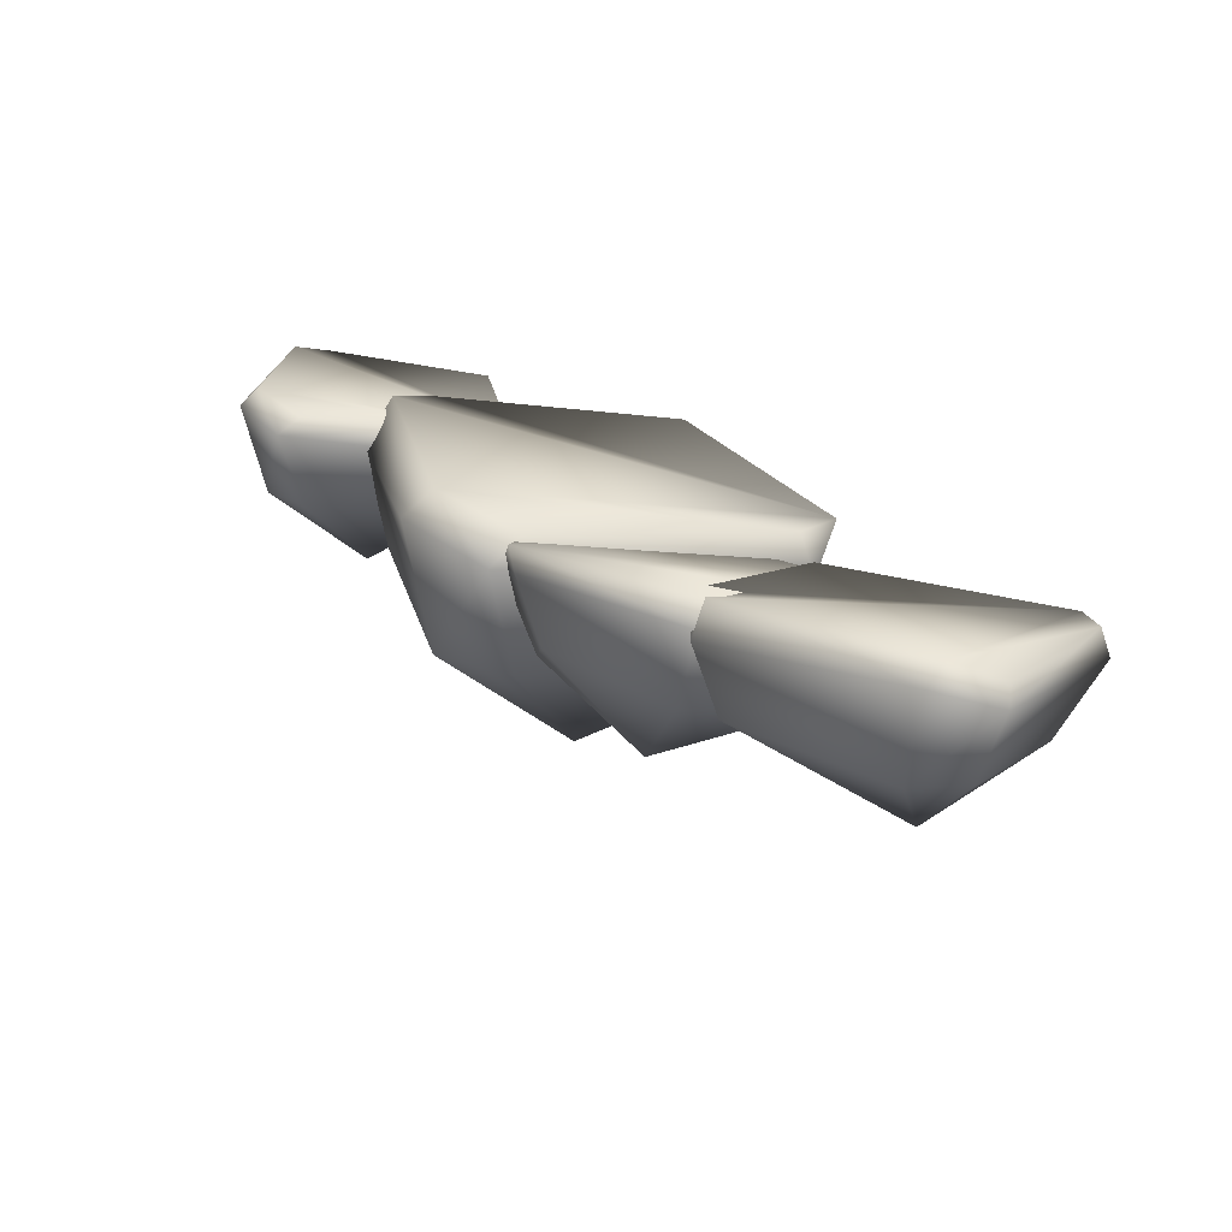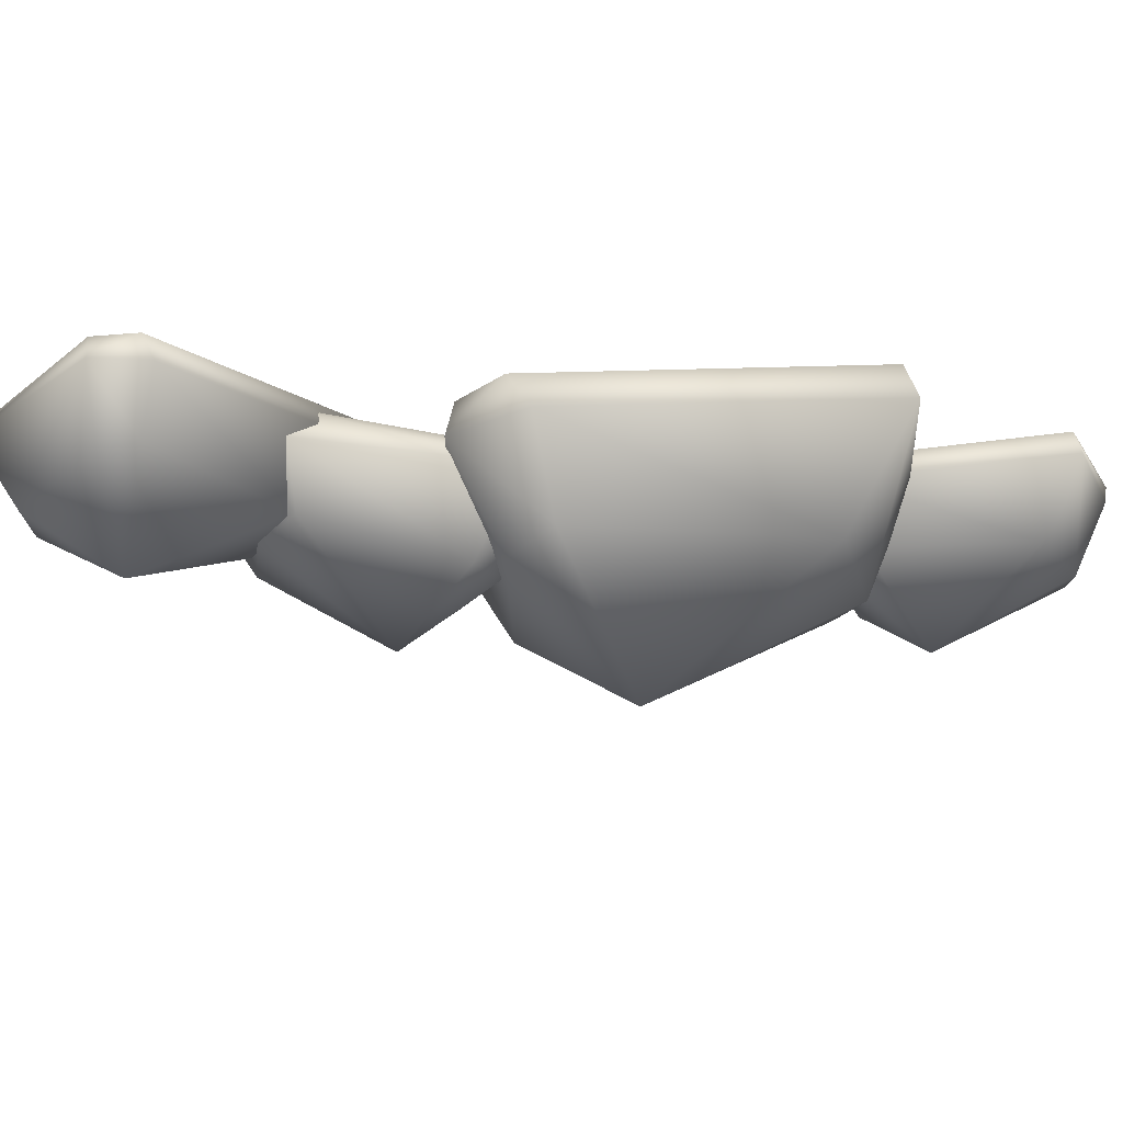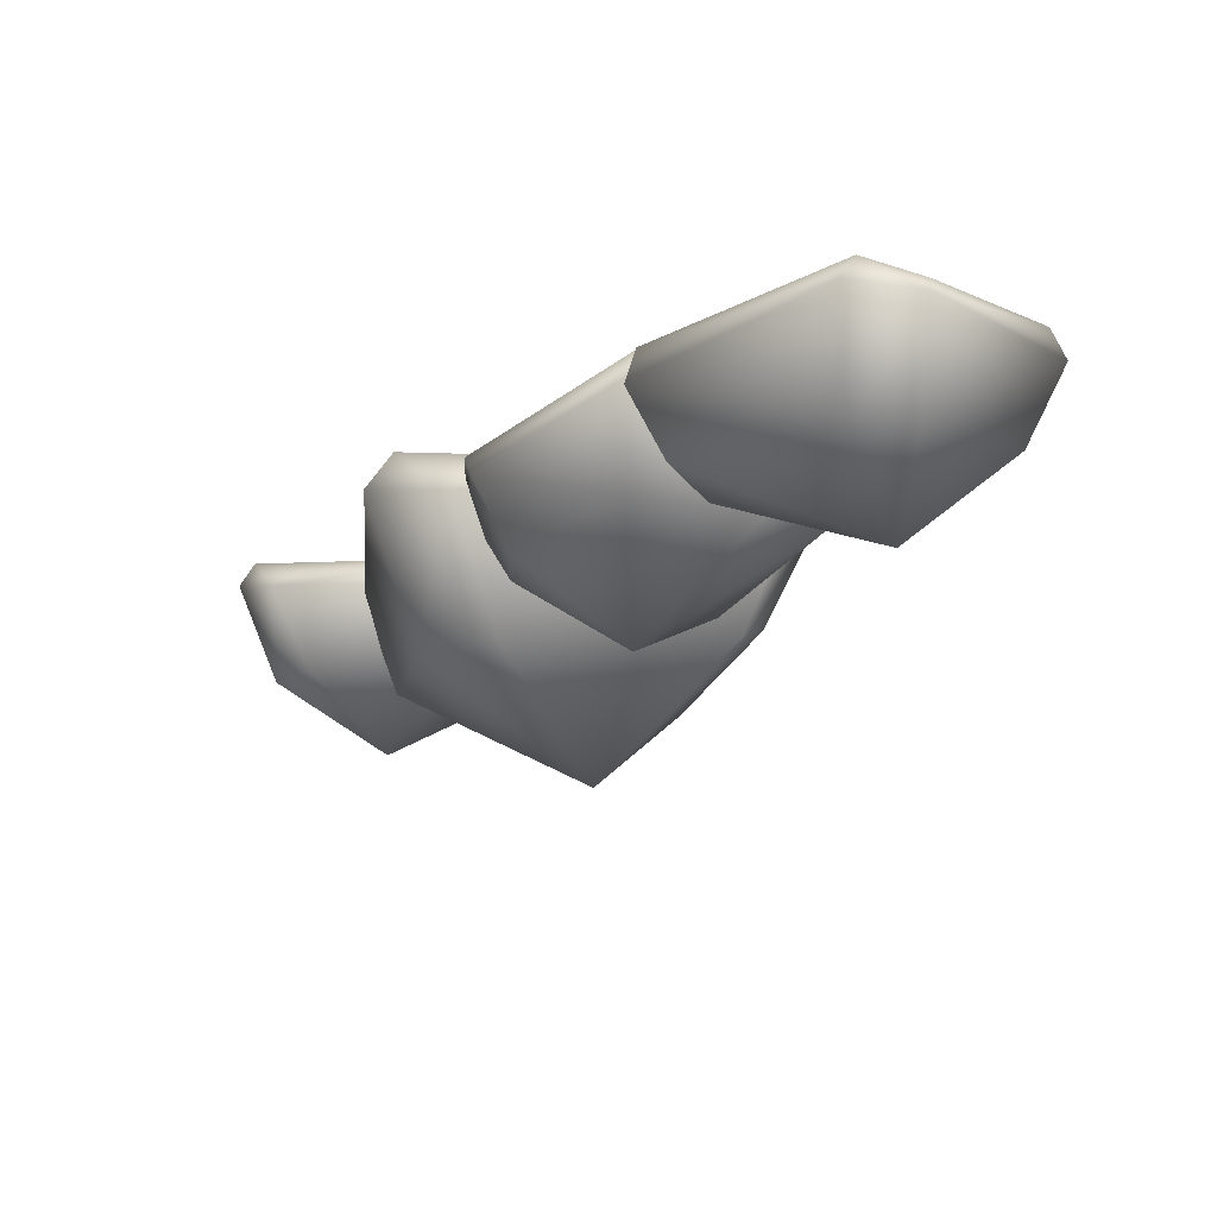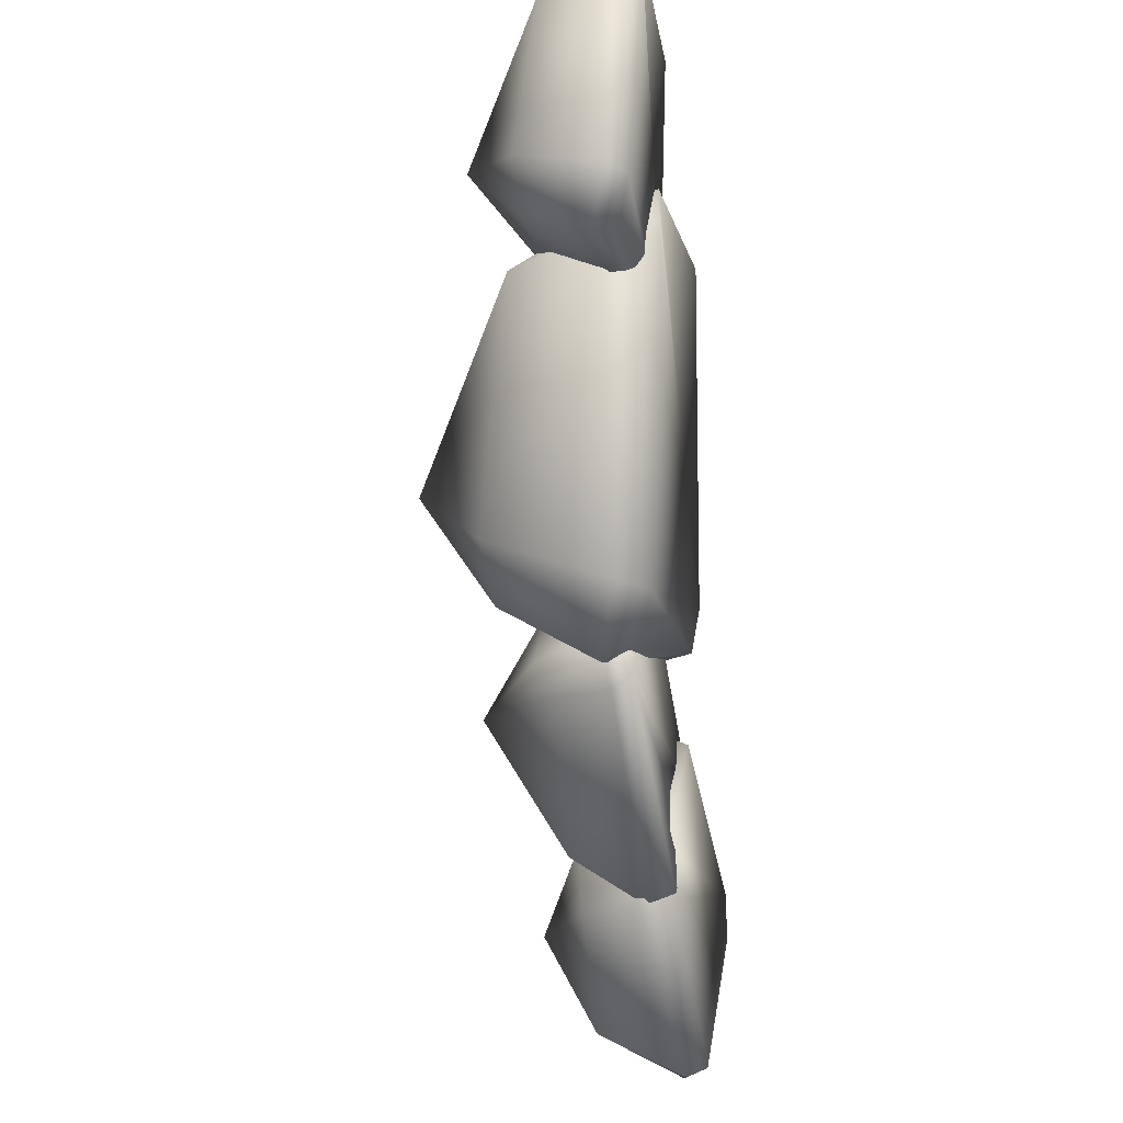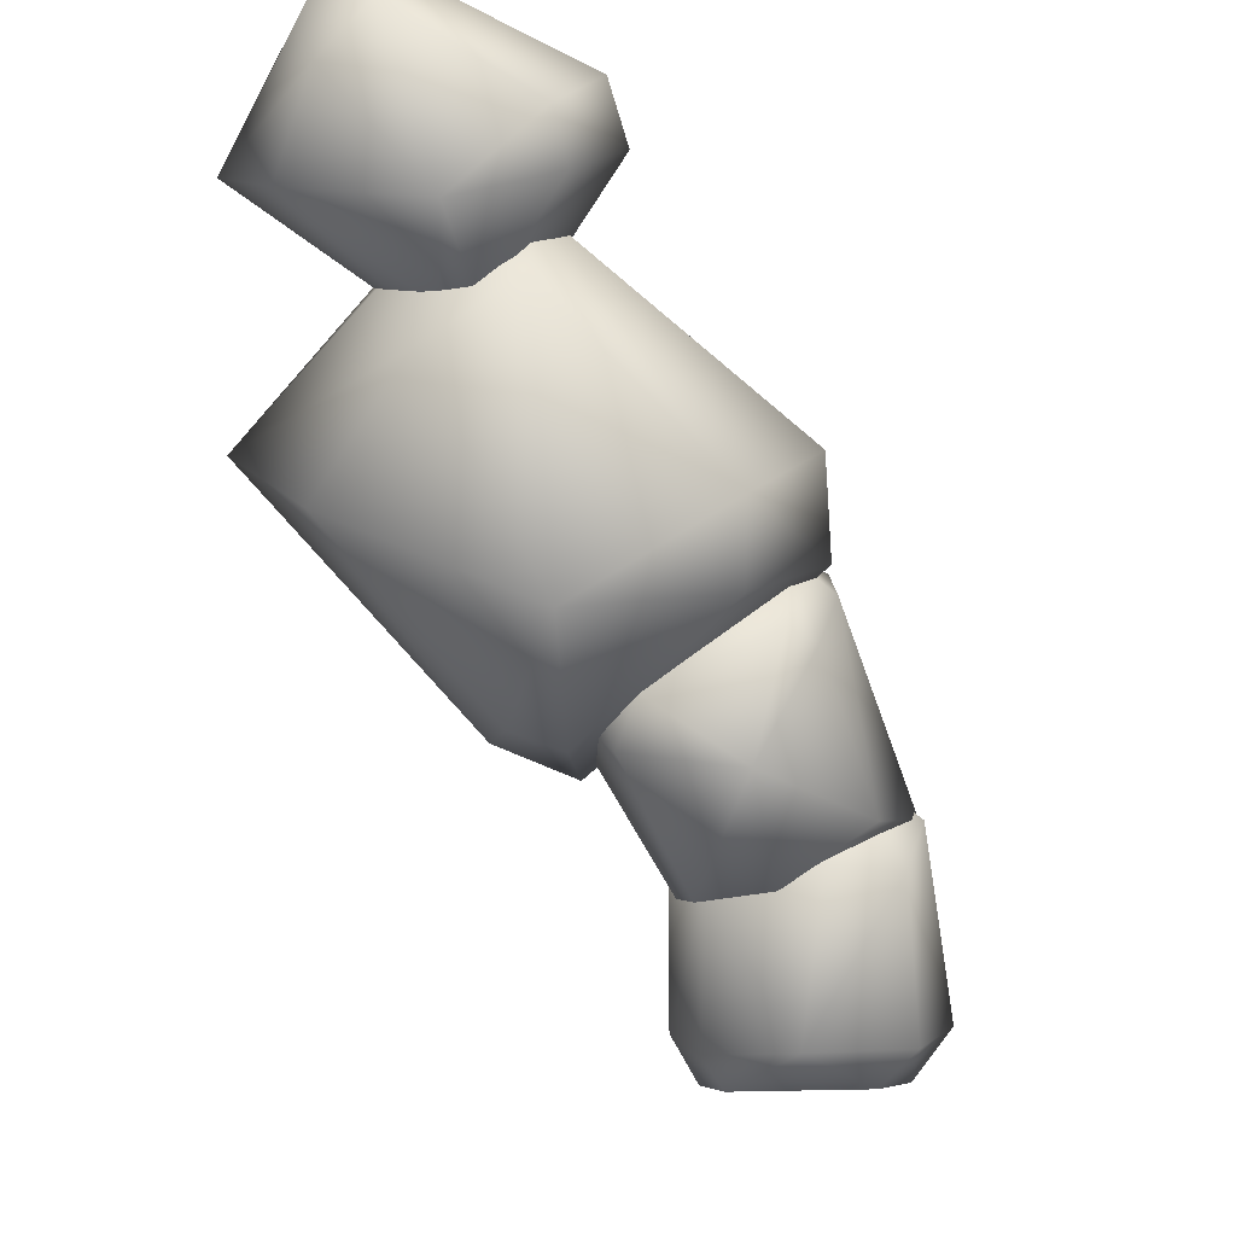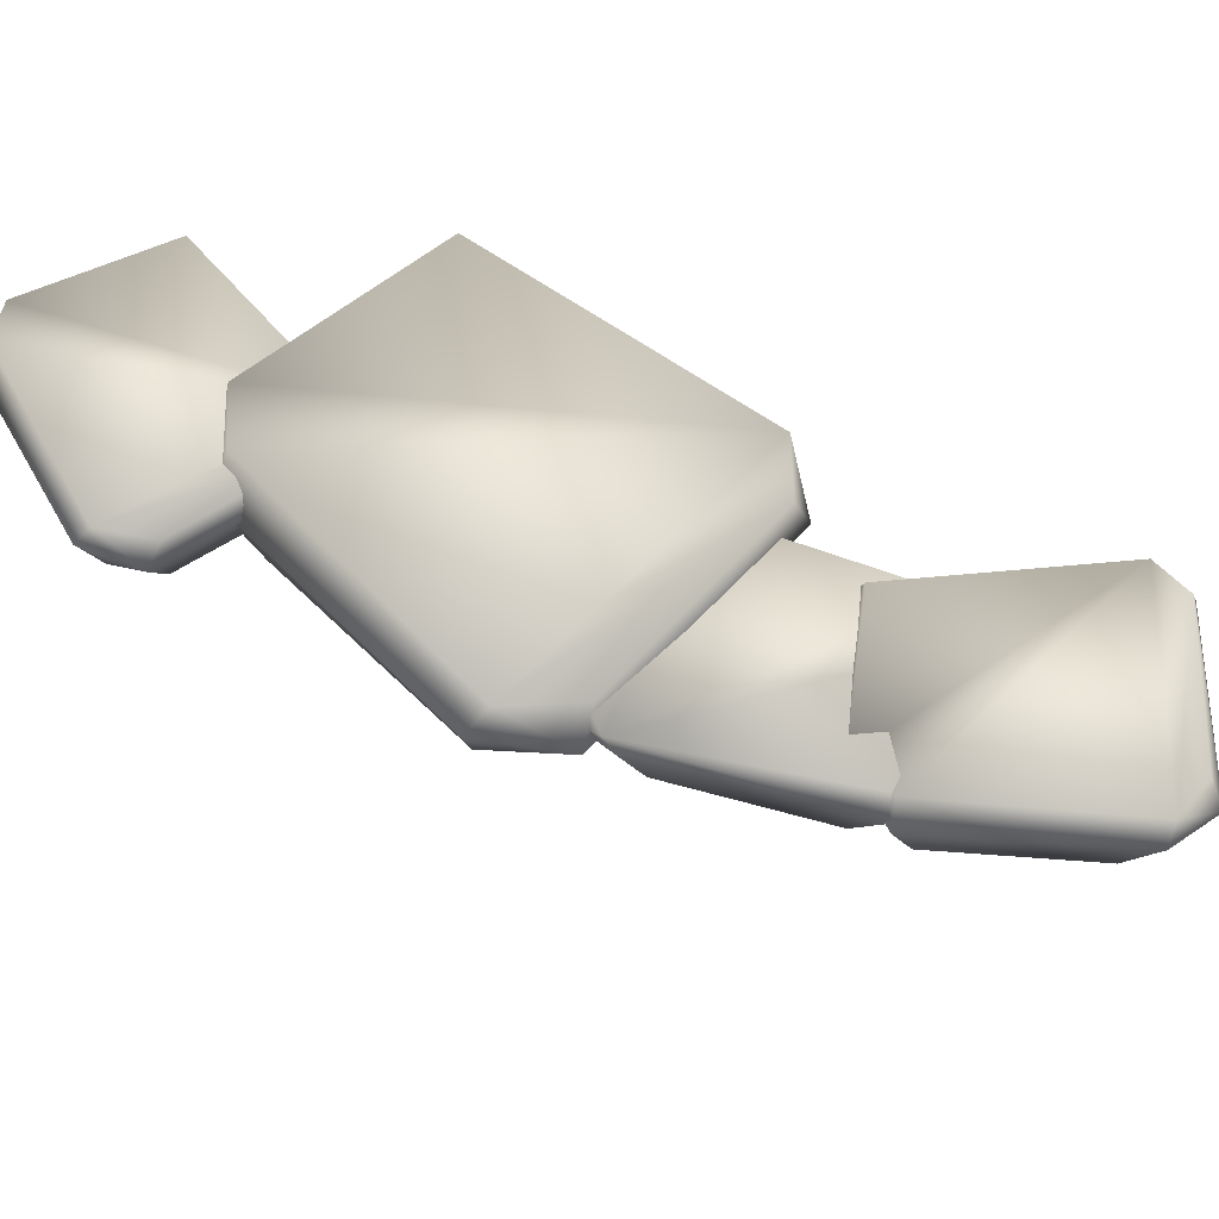
<metadata>
{"format":"obj","ext":"obj","renderer":"f3d","projection":"perspective","resolution":1024,"background":"white","views":[{"elev":-76.8,"azim":172.4,"up":"+Z"},{"elev":-19.3,"azim":-72.2,"up":"+Y"},{"elev":-17.8,"azim":-173.7,"up":"+Y"},{"elev":-20.7,"azim":100.5,"up":"+Z"},{"elev":-72.9,"azim":60.8,"up":"+Y"},{"elev":54.6,"azim":148.2,"up":"+Y"}]}
</metadata>
<code>
g NewMesh_tris_160
v -15.22 -3.53 -4.275
v -19.46 4.679 -4.814
v -7.076 -4.19 16.67
v -1.95 -14.73 -1.416
v 7.292 -4.618 15.5
v -9.212 5.885 23.44
v 15.71 -3.294 10.78
v 12.19 6.167 18.43
v 18.9 5.104 12.11
v 10.04 -6.69 -10.35
v 6.397 2.808 -20.3
v 3.561 -6.583 -13.98
v -1.95 -14.73 -1.416
v -13.89 -5.456 -8.847
v -18.33 3.608 -12.36
v -15.22 -3.53 -4.275
v 15.71 -3.294 10.78
v 18.9 5.104 12.11
v 13.48 4.858 -15.74
v -19.46 4.679 -4.814
v 18.9 5.104 12.11
v 16.9 9.55 12.06
v 13.48 4.858 -15.74
v 13.67 9.024 18.27
v -19.94 7.514 -6.808
v 11.26 7.555 -16.08
v 6.397 2.808 -20.3
v -16.72 7.148 -12.17
v -18.33 3.608 -12.36
v -8.306 9.286 22.04
v -9.212 5.885 23.44
v 12.19 6.167 18.43
v 4.3 5.387 -18.41
v -18.33 3.608 -12.36
v -19.46 4.679 -4.814
v -18.33 3.608 -12.36
v 9.649 0.8946 14.96
v 6.862 6.234 13.99
v 11.6 0.4266 29.64
v 17.91 -6.276 18.82
v 20.99 0.4082 31.14
v 8.984 6.97 33.68
v 27.09 1.469 29.44
v 23.47 7.577 33.83
v 28.77 7.048 30.83
v 26.83 -0.6904 15.01
v 25.87 5.588 8.107
v 23.25 -0.7036 11.67
v 17.91 -6.276 18.82
v 11.25 -0.3124 12.23
v 8.781 5.612 9.327
v 9.649 0.8946 14.96
v 27.09 1.469 29.44
v 28.77 7.048 30.83
v 29.65 7.026 12.14
v 6.862 6.234 13.99
v 28.77 7.048 30.83
v 27.41 9.942 30.5
v 29.65 7.026 12.14
v 24.38 9.486 33.97
v 6.814 8.11 12.65
v 28.23 8.766 11.59
v 25.87 5.588 8.107
v 9.716 7.971 9.717
v 8.781 5.612 9.327
v 9.717 9.239 32.94
v 8.984 6.97 33.68
v 23.47 7.577 33.83
v 24.18 7.235 8.997
v 8.781 5.612 9.327
v 6.862 6.234 13.99
v 8.781 5.612 9.327
v -32.69 -0.03087 -31.09
v -34.5 5.541 -29.39
v -19.79 -1.974 -24.05
v -25.56 -8.034 -35.53
v -13.11 -2.723 -30.77
v -17.34 4.32 -19.54
v -10.8 -1.896 -36.7
v -8.704 3.997 -31.17
v -8.081 3.414 -37.23
v -22.79 -2.693 -44.97
v -28.2 4.244 -48.23
v -27.57 -2.172 -44.03
v -25.56 -8.034 -35.53
v -34.08 -1.08 -33.99
v -37.2 5.231 -33.68
v -32.69 -0.03087 -31.09
v -10.8 -1.896 -36.7
v -8.081 3.414 -37.23
v -22.59 5.061 -48.92
v -34.5 5.541 -29.39
v -8.081 3.414 -37.23
v -8.813 6.406 -36.31
v -22.59 5.061 -48.92
v -7.845 5.824 -31.82
v -35.4 7.532 -30.13
v -23.67 6.931 -48.09
v -28.2 4.244 -48.23
v -36.07 7.481 -34.2
v -37.2 5.231 -33.68
v -17.25 6.597 -20.56
v -17.34 4.32 -19.54
v -8.704 3.997 -31.17
v -28.29 5.904 -46.34
v -37.2 5.231 -33.68
v -34.5 5.541 -29.39
v -37.2 5.231 -33.68
v 1.782 -2.282 -21.57
v 4.437 3.189 -22.07
v -8.121 -2.554 -32.59
v -6.949 -9.839 -20.45
v -16.7 -3.088 -28.52
v -8.49 4.215 -37.07
v -20.8 -2.421 -23.63
v -20.52 3.979 -28.98
v -23.16 3.079 -23.54
v -12.34 -4.864 -11.99
v -7.865 1.313 -6.531
v -7.495 -4.738 -11.26
v -6.949 -9.839 -20.45
v 2.049 -3.637 -18.48
v 5.516 2.359 -17.18
v 1.782 -2.282 -21.57
v -20.8 -2.421 -23.63
v -23.16 3.079 -23.54
v -13.32 2.612 -7.65
v 4.437 3.189 -22.07
v -23.16 3.079 -23.54
v -21.97 6.04 -23.89
v -13.32 2.612 -7.65
v -21.42 5.835 -28.49
v 5.167 5.037 -20.9
v -11.9 4.421 -7.907
v -7.865 1.313 -6.531
v 4.44 4.667 -16.85
v 5.516 2.359 -17.18
v -8.757 6.421 -35.93
v -8.49 4.215 -37.07
v -20.52 3.979 -28.98
v -7.039 3.074 -8.133
v 5.516 2.359 -17.18
v 4.437 3.189 -22.07
v 5.516 2.359 -17.18
f 2 1 3
f 2 3 6
f 6 3 5
f 6 5 8
f 8 5 7
f 8 7 9
f 11 19 10
f 11 10 12
f 12 10 13
f 12 13 14
f 14 13 16
f 14 16 15
f 15 16 20
f 34 25 28
f 28 25 26
f 28 26 33
f 33 26 27
f 33 27 28
f 28 27 29
f 23 27 26
f 23 26 22
f 22 26 25
f 22 25 24
f 24 25 30
f 24 30 31
f 31 30 25
f 31 25 35
f 35 25 36
f 38 37 39
f 38 39 42
f 42 39 41
f 42 41 44
f 44 41 43
f 44 43 45
f 47 55 46
f 47 46 48
f 48 46 49
f 48 49 50
f 50 49 52
f 50 52 51
f 51 52 56
f 70 61 64
f 64 61 62
f 64 62 69
f 69 62 63
f 69 63 64
f 64 63 65
f 59 63 62
f 59 62 58
f 58 62 61
f 58 61 60
f 60 61 66
f 60 66 67
f 67 66 61
f 67 61 71
f 71 61 72
f 74 73 75
f 74 75 78
f 78 75 77
f 78 77 80
f 80 77 79
f 80 79 81
f 83 91 82
f 83 82 84
f 84 82 85
f 84 85 86
f 86 85 88
f 86 88 87
f 87 88 92
f 106 97 100
f 100 97 98
f 100 98 105
f 105 98 99
f 105 99 100
f 100 99 101
f 95 99 98
f 95 98 94
f 94 98 97
f 94 97 96
f 96 97 102
f 96 102 103
f 103 102 97
f 103 97 107
f 107 97 108
f 110 109 111
f 110 111 114
f 114 111 113
f 114 113 116
f 116 113 115
f 116 115 117
f 119 127 118
f 119 118 120
f 120 118 121
f 120 121 122
f 122 121 124
f 122 124 123
f 123 124 128
f 142 133 136
f 136 133 134
f 136 134 141
f 141 134 135
f 141 135 136
f 136 135 137
f 131 135 134
f 131 134 130
f 130 134 133
f 130 133 132
f 132 133 138
f 132 138 139
f 139 138 133
f 139 133 143
f 143 133 144
f 3 1 4
f 3 4 5
f 5 4 7
f 12 14 15
f 12 15 11
f 17 13 10
f 17 10 18
f 18 10 19
f 31 32 24
f 24 32 21
f 24 21 22
f 22 21 23
f 39 37 40
f 39 40 41
f 41 40 43
f 48 50 51
f 48 51 47
f 53 49 46
f 53 46 54
f 54 46 55
f 67 68 60
f 60 68 57
f 60 57 58
f 58 57 59
f 75 73 76
f 75 76 77
f 77 76 79
f 84 86 87
f 84 87 83
f 89 85 82
f 89 82 90
f 90 82 91
f 103 104 96
f 96 104 93
f 96 93 94
f 94 93 95
f 111 109 112
f 111 112 113
f 113 112 115
f 120 122 123
f 120 123 119
f 125 121 118
f 125 118 126
f 126 118 127
f 139 140 132
f 132 140 129
f 132 129 130
f 130 129 131

</code>
